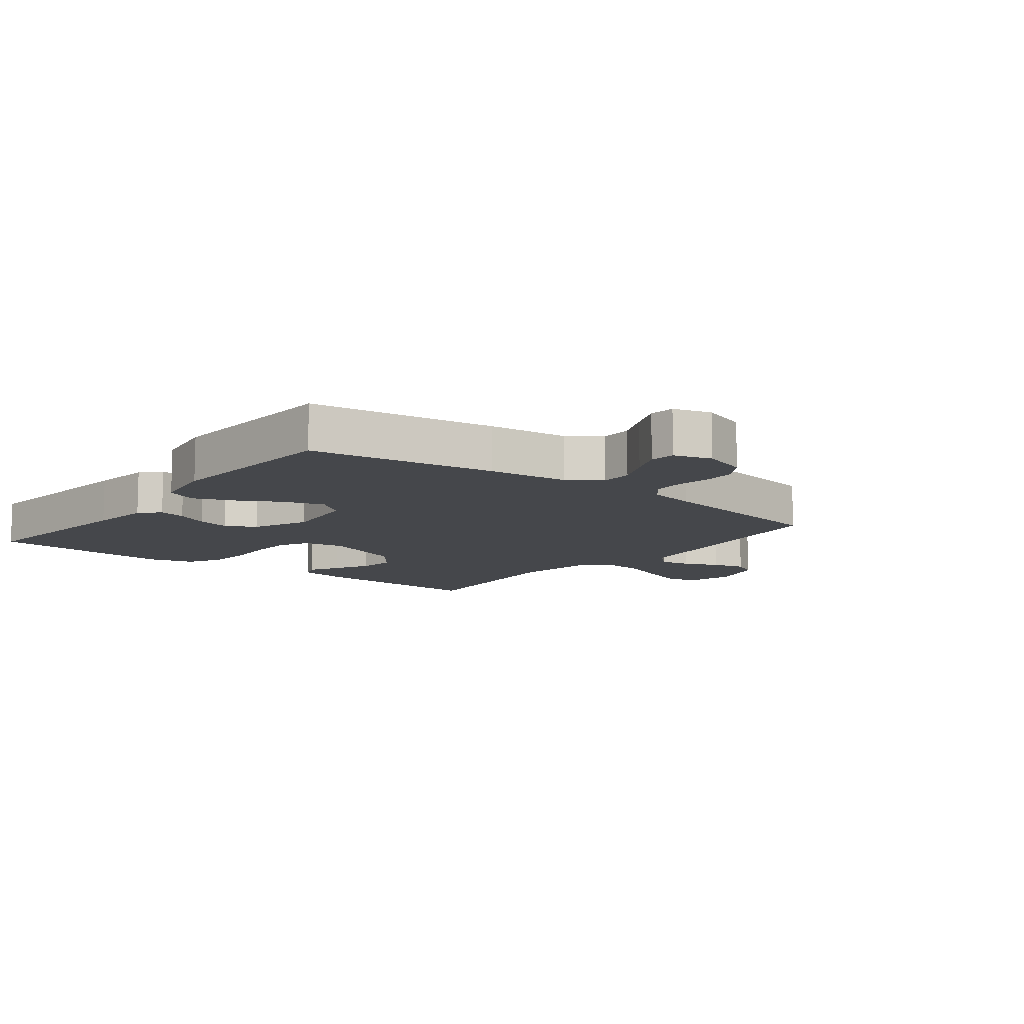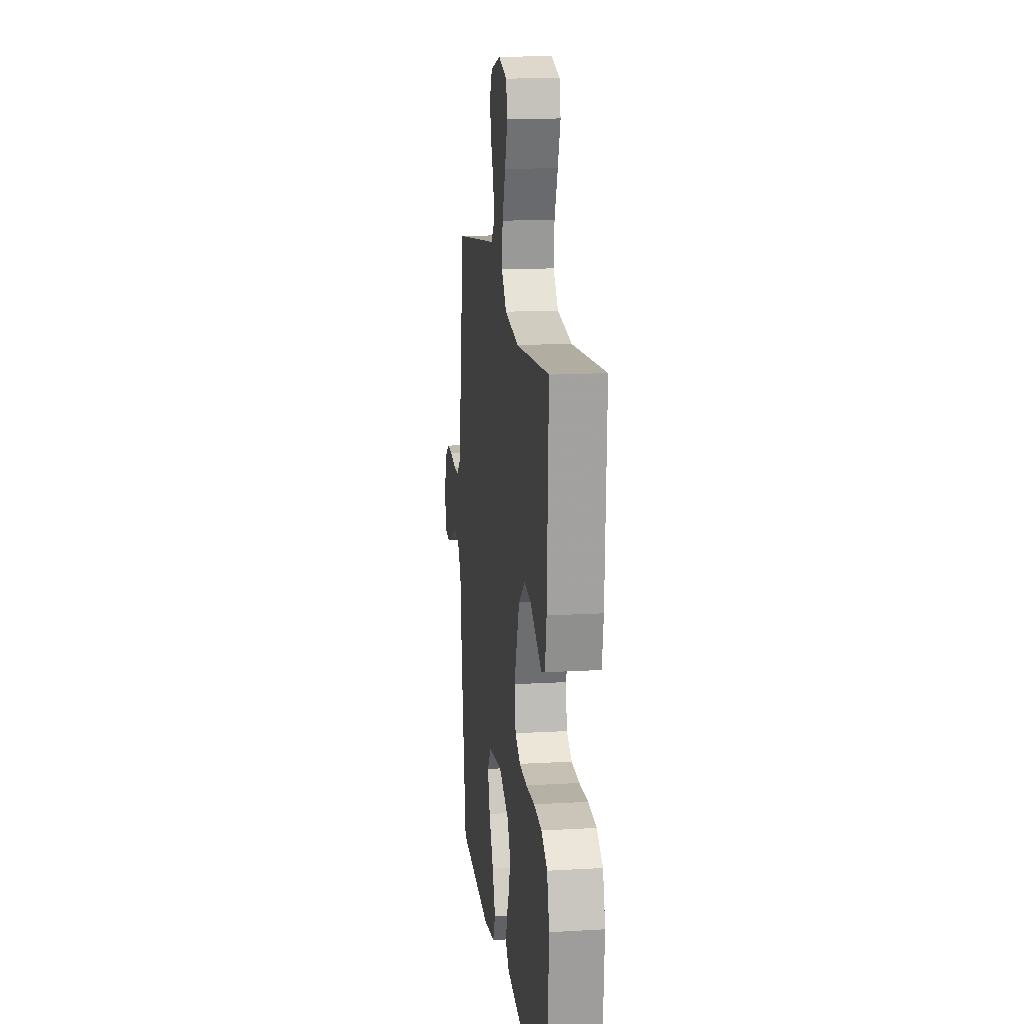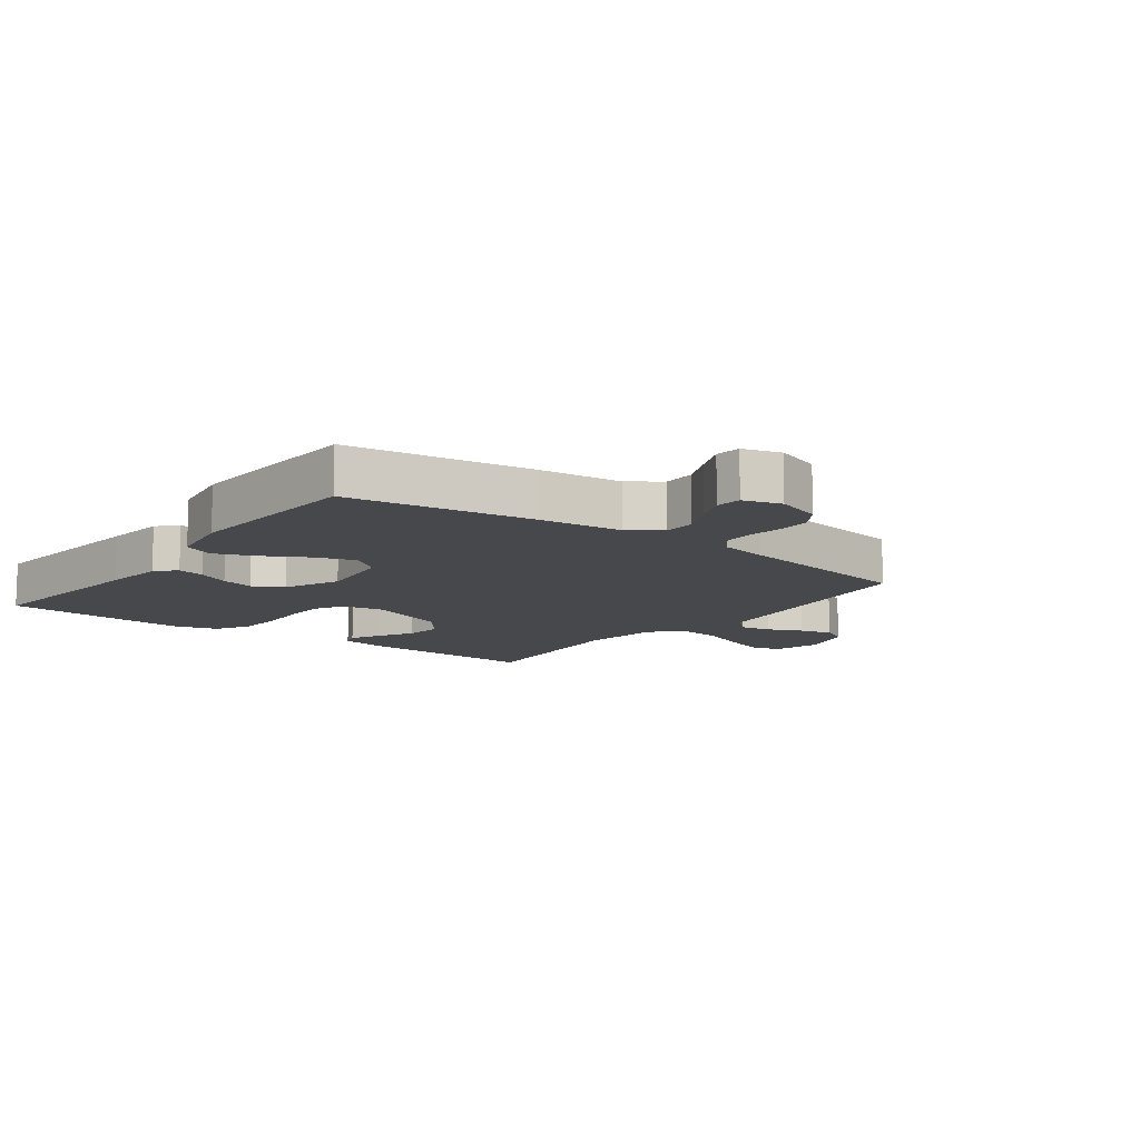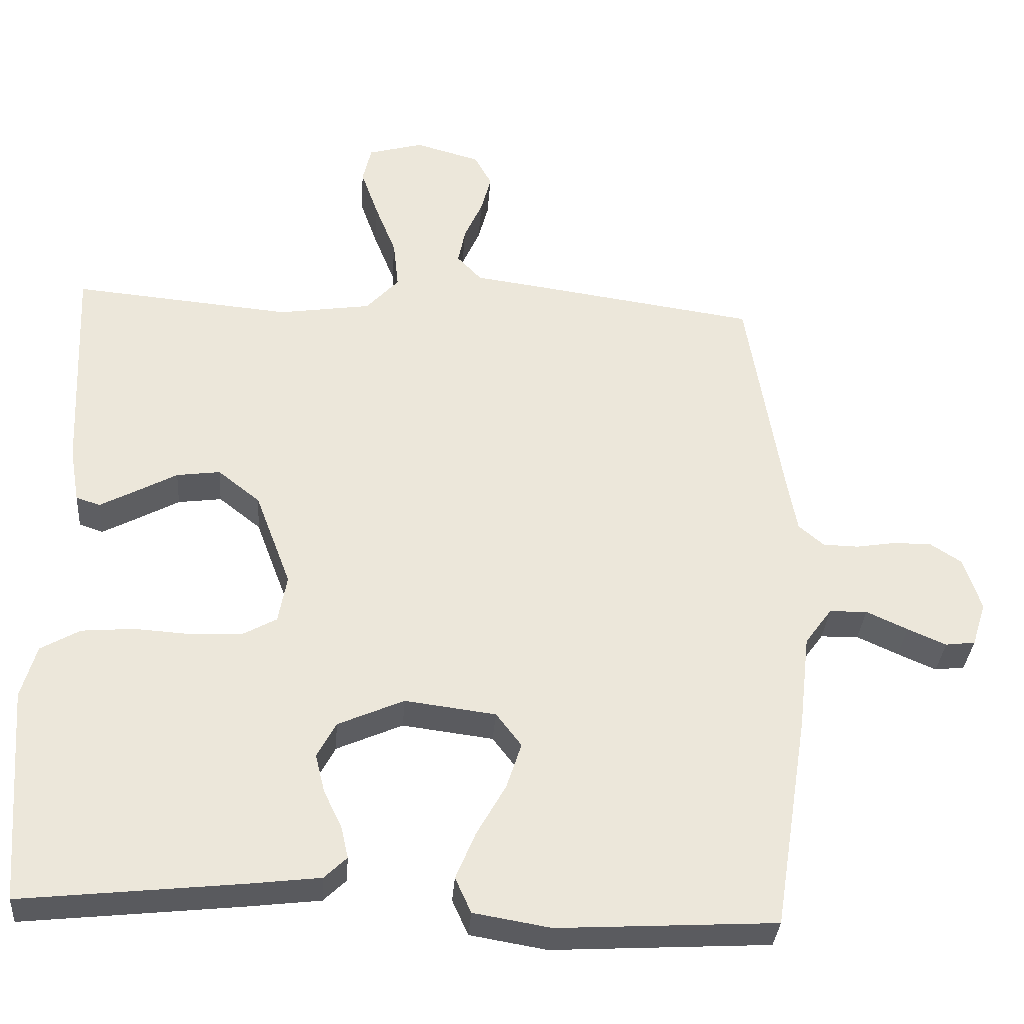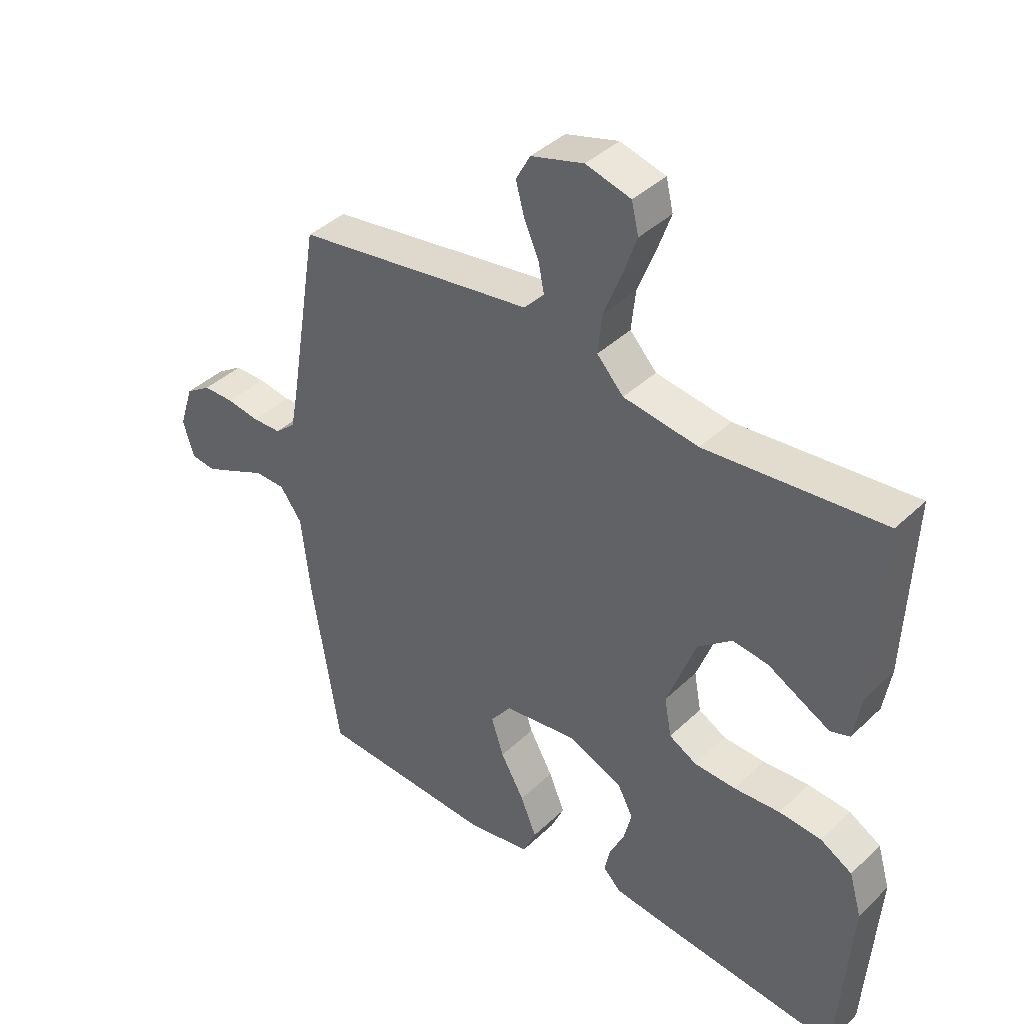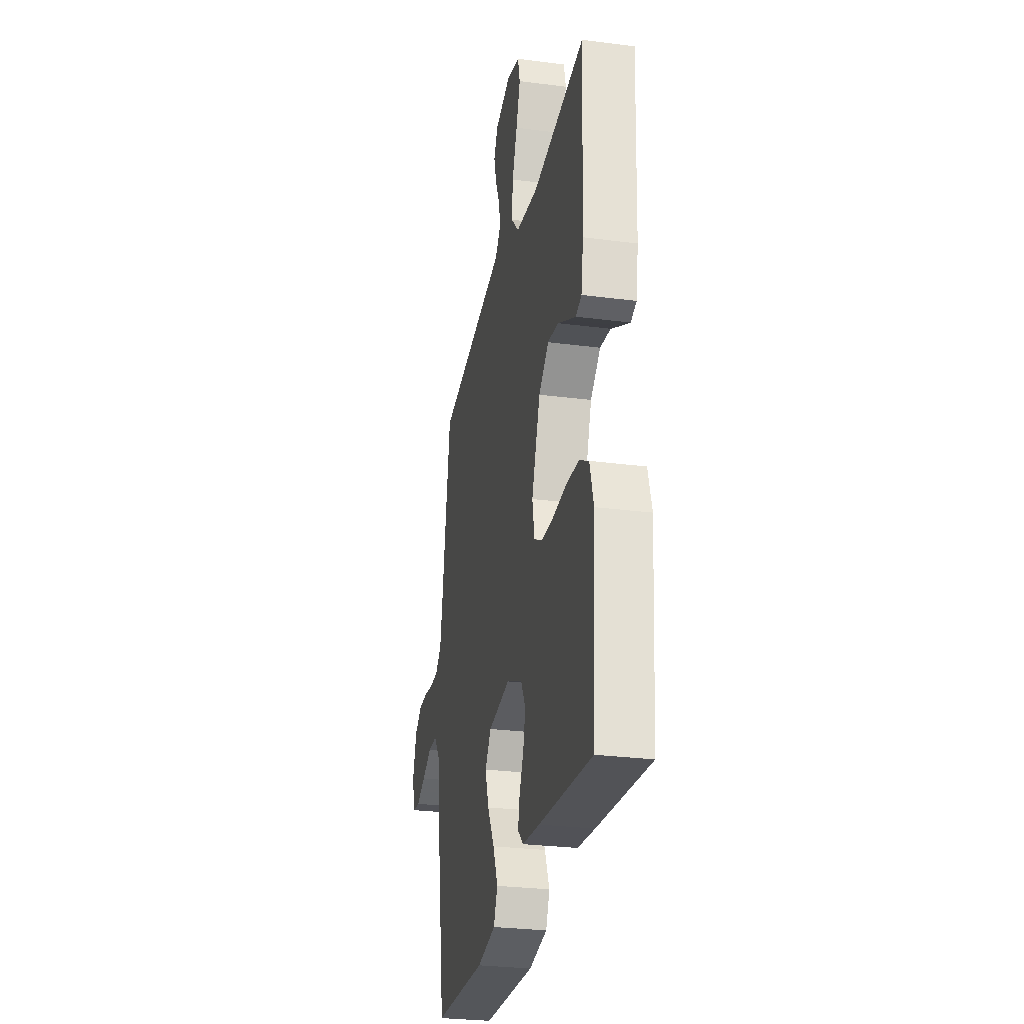
<metadata>
{"format":"obj","ext":"obj","renderer":"f3d","projection":"perspective","resolution":1024,"background":"white","views":[{"elev":-10.5,"azim":-128.2,"up":"+Y"},{"elev":15.6,"azim":83.1,"up":"+Z"},{"elev":-11.2,"azim":-127.1,"up":"+Y"},{"elev":-33.6,"azim":175.8,"up":"+Z"},{"elev":39.8,"azim":40.6,"up":"+Z"},{"elev":-28.3,"azim":78.9,"up":"+Z"}]}
</metadata>
<code>
v -0.5 0.07 0.5
v -0.2 0.07 0.543
v -0.098 0.07 0.557
v -0.064 0.07 0.593
v -0.074 0.07 0.643
v -0.099 0.07 0.699
v -0.113 0.07 0.752
v -0.089 0.07 0.796
v 0 0.07 0.821
v 0.076 0.07 0.8
v 0.088 0.07 0.749
v 0.064 0.07 0.681
v 0.035 0.07 0.608
v 0.028 0.07 0.541
v 0.073 0.07 0.492
v 0.2 0.07 0.473
v 0.5 0.07 0.5
v 0.487 0.07 0.2
v 0.474 0.07 0.123
v 0.441 0.07 0.112
v 0.392 0.07 0.138
v 0.335 0.07 0.169
v 0.275 0.07 0.177
v 0.217 0.07 0.131
v 0.168 0.07 0
v 0.18 0.07 -0.066
v 0.227 0.07 -0.092
v 0.297 0.07 -0.095
v 0.375 0.07 -0.09
v 0.447 0.07 -0.096
v 0.501 0.07 -0.127
v 0.522 0.07 -0.2
v 0.5 0.07 -0.5
v 0.2 0.07 -0.468
v 0.1 0.07 -0.456
v 0.069 0.07 -0.426
v 0.079 0.07 -0.382
v 0.104 0.07 -0.33
v 0.117 0.07 -0.277
v 0.091 0.07 -0.228
v 0 0.07 -0.188
v -0.125 0.07 -0.204
v -0.16 0.07 -0.25
v -0.139 0.07 -0.314
v -0.099 0.07 -0.385
v -0.072 0.07 -0.45
v -0.094 0.07 -0.499
v -0.2 0.07 -0.517
v -0.5 0.07 -0.5
v -0.547 0.07 -0.2
v -0.562 0.07 -0.069
v -0.599 0.07 -0.018
v -0.651 0.07 -0.017
v -0.708 0.07 -0.043
v -0.761 0.07 -0.066
v -0.802 0.07 -0.061
v -0.821 0.07 0
v -0.797 0.07 0.074
v -0.754 0.07 0.102
v -0.702 0.07 0.102
v -0.647 0.07 0.093
v -0.598 0.07 0.094
v -0.563 0.07 0.124
v -0.549 0.07 0.2
v -0.5 0 0.5
v -0.2 0 0.543
v -0.098 0 0.557
v -0.064 0 0.593
v -0.074 0 0.643
v -0.099 0 0.699
v -0.113 0 0.752
v -0.089 0 0.796
v 0 0 0.821
v 0.076 0 0.8
v 0.088 0 0.749
v 0.064 0 0.681
v 0.035 0 0.608
v 0.028 0 0.541
v 0.073 0 0.492
v 0.2 0 0.473
v 0.5 0 0.5
v 0.487 0 0.2
v 0.474 0 0.123
v 0.441 0 0.112
v 0.392 0 0.138
v 0.335 0 0.169
v 0.275 0 0.177
v 0.217 0 0.131
v 0.168 0 0
v 0.18 0 -0.066
v 0.227 0 -0.092
v 0.297 0 -0.095
v 0.375 0 -0.09
v 0.447 0 -0.096
v 0.501 0 -0.127
v 0.522 0 -0.2
v 0.5 0 -0.5
v 0.2 0 -0.468
v 0.1 0 -0.456
v 0.069 0 -0.426
v 0.079 0 -0.382
v 0.104 0 -0.33
v 0.117 0 -0.277
v 0.091 0 -0.228
v 0 0 -0.188
v -0.125 0 -0.204
v -0.16 0 -0.25
v -0.139 0 -0.314
v -0.099 0 -0.385
v -0.072 0 -0.45
v -0.094 0 -0.499
v -0.2 0 -0.517
v -0.5 0 -0.5
v -0.547 0 -0.2
v -0.562 0 -0.069
v -0.599 0 -0.018
v -0.651 0 -0.017
v -0.708 0 -0.043
v -0.761 0 -0.066
v -0.802 0 -0.061
v -0.821 0 0
v -0.797 0 0.074
v -0.754 0 0.102
v -0.702 0 0.102
v -0.647 0 0.093
v -0.598 0 0.094
v -0.563 0 0.124
v -0.549 0 0.2
f 58 59 60 61
f 58 61 62
f 57 58 62
f 56 57 62
f 53 54 55 56
f 53 56 62
f 52 53 62 63
f 48 49 50 51
f 48 51 52 63
f 44 45 46 47
f 43 44 47 48
f 35 36 37 38
f 35 38 39
f 34 35 39
f 33 34 39
f 32 33 39 40
f 28 29 30 31
f 27 28 31 32
f 19 20 21 22
f 17 18 19 22
f 16 17 22 23
f 15 16 23 24
f 10 11 12 13
f 8 9 10 13
f 8 13 14
f 5 6 7 8
f 4 5 8 14
f 3 4 14 15
f 64 1 2 3
f 43 48 63 64
f 42 43 64 3
f 41 42 3 15
f 27 32 40 41
f 26 27 41
f 25 26 41 15
f 15 24 25
f 125 124 123 122
f 126 125 122
f 126 122 121
f 126 121 120
f 120 119 118 117
f 126 120 117
f 127 126 117 116
f 115 114 113 112
f 127 116 115 112
f 111 110 109 108
f 112 111 108 107
f 102 101 100 99
f 103 102 99
f 103 99 98
f 103 98 97
f 104 103 97 96
f 95 94 93 92
f 96 95 92 91
f 86 85 84 83
f 86 83 82 81
f 87 86 81 80
f 88 87 80 79
f 77 76 75 74
f 77 74 73 72
f 78 77 72
f 72 71 70 69
f 78 72 69 68
f 79 78 68 67
f 67 66 65 128
f 128 127 112 107
f 67 128 107 106
f 79 67 106 105
f 105 104 96 91
f 105 91 90
f 79 105 90 89
f 89 88 79
f 1 65 66 2
f 2 66 67 3
f 3 67 68 4
f 4 68 69 5
f 5 69 70 6
f 6 70 71 7
f 7 71 72 8
f 8 72 73 9
f 9 73 74 10
f 10 74 75 11
f 11 75 76 12
f 12 76 77 13
f 13 77 78 14
f 14 78 79 15
f 15 79 80 16
f 16 80 81 17
f 17 81 82 18
f 18 82 83 19
f 19 83 84 20
f 20 84 85 21
f 21 85 86 22
f 22 86 87 23
f 23 87 88 24
f 24 88 89 25
f 25 89 90 26
f 26 90 91 27
f 27 91 92 28
f 28 92 93 29
f 29 93 94 30
f 30 94 95 31
f 31 95 96 32
f 32 96 97 33
f 33 97 98 34
f 34 98 99 35
f 35 99 100 36
f 36 100 101 37
f 37 101 102 38
f 38 102 103 39
f 39 103 104 40
f 40 104 105 41
f 41 105 106 42
f 42 106 107 43
f 43 107 108 44
f 44 108 109 45
f 45 109 110 46
f 46 110 111 47
f 47 111 112 48
f 48 112 113 49
f 49 113 114 50
f 50 114 115 51
f 51 115 116 52
f 52 116 117 53
f 53 117 118 54
f 54 118 119 55
f 55 119 120 56
f 56 120 121 57
f 57 121 122 58
f 58 122 123 59
f 59 123 124 60
f 60 124 125 61
f 61 125 126 62
f 62 126 127 63
f 63 127 128 64
f 64 128 65 1

</code>
